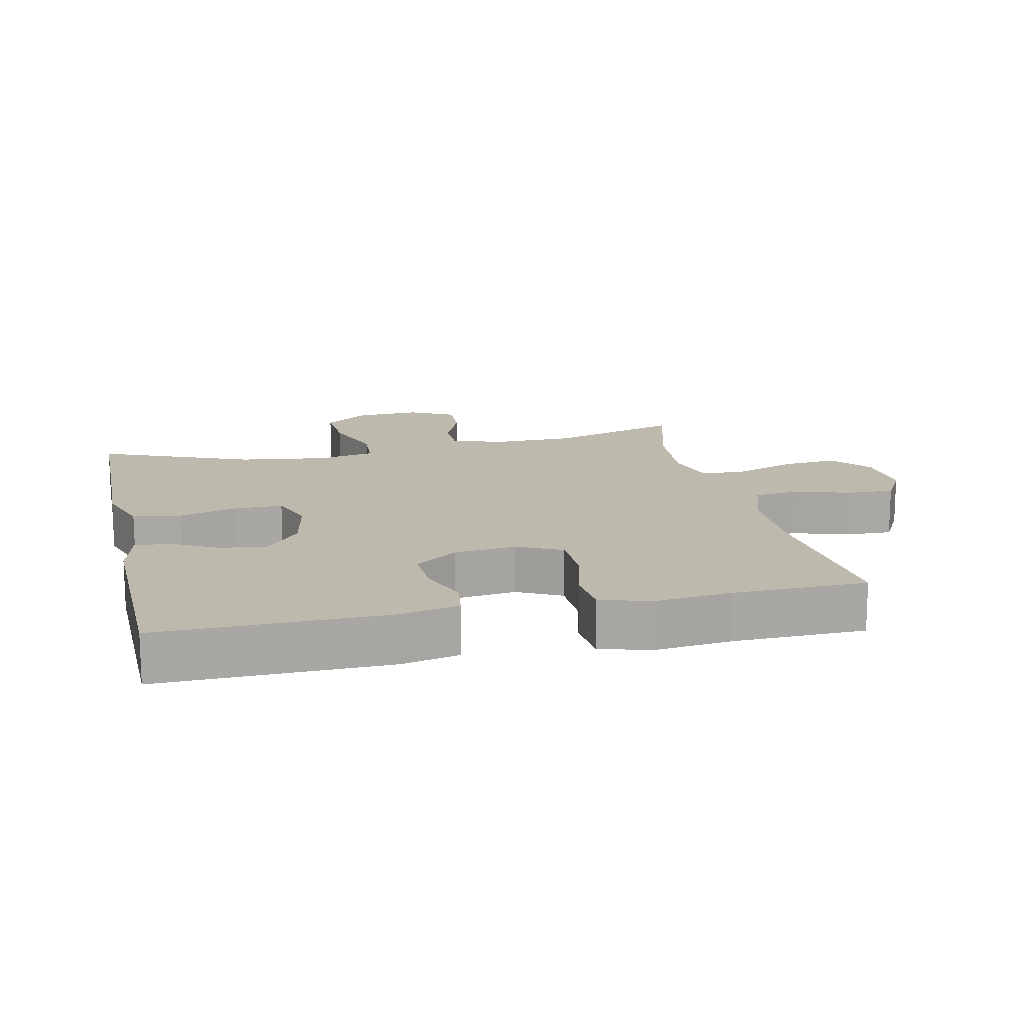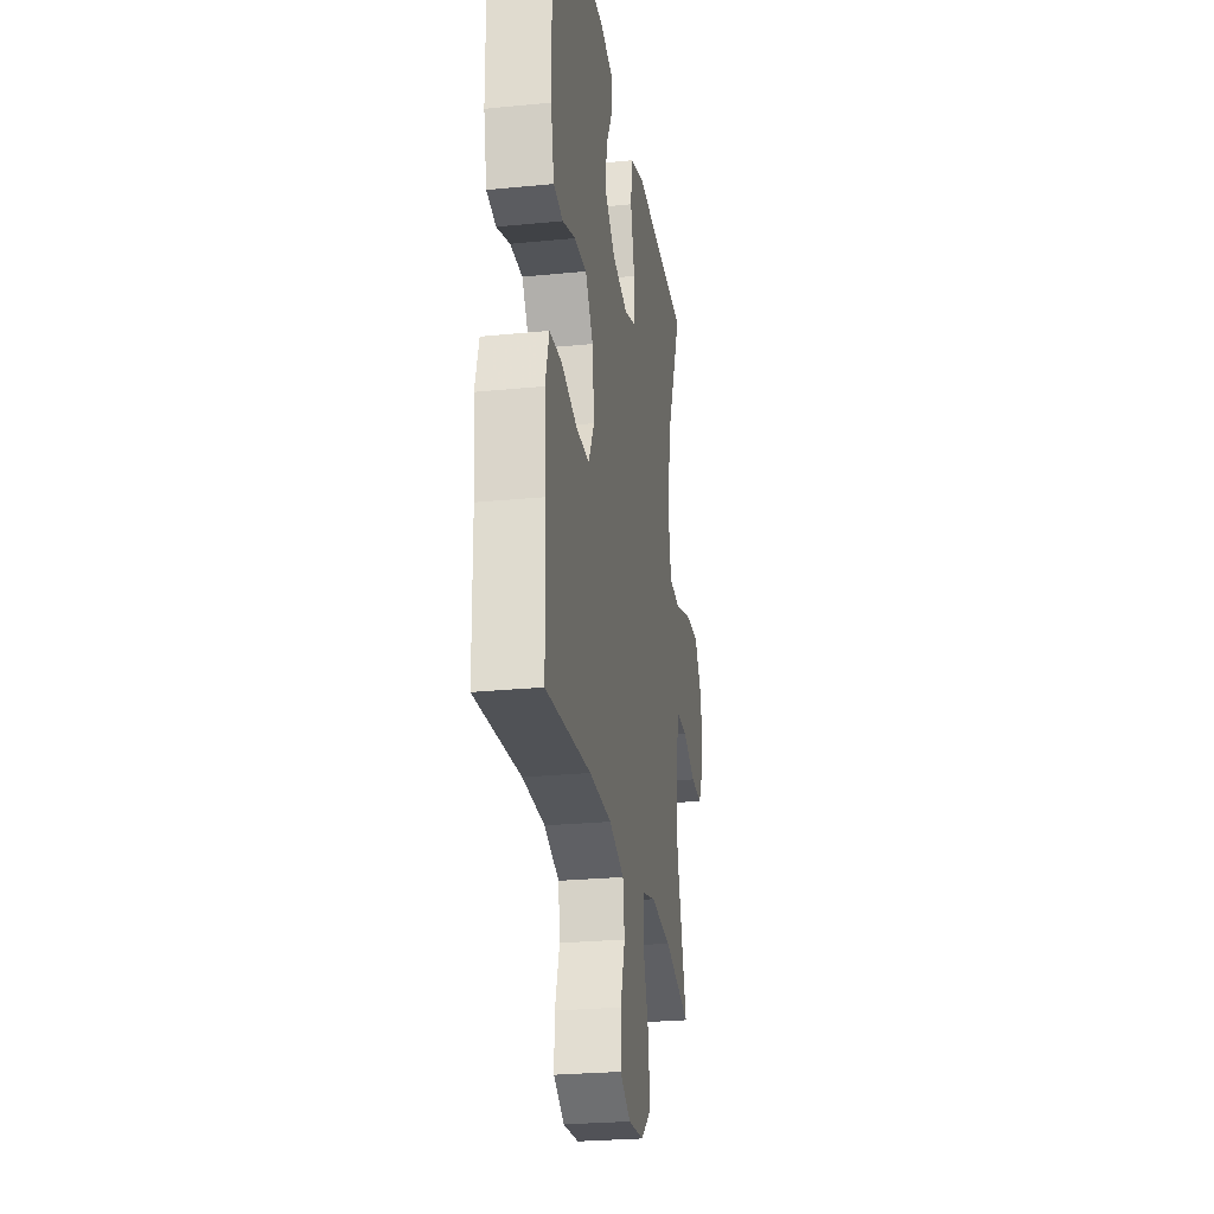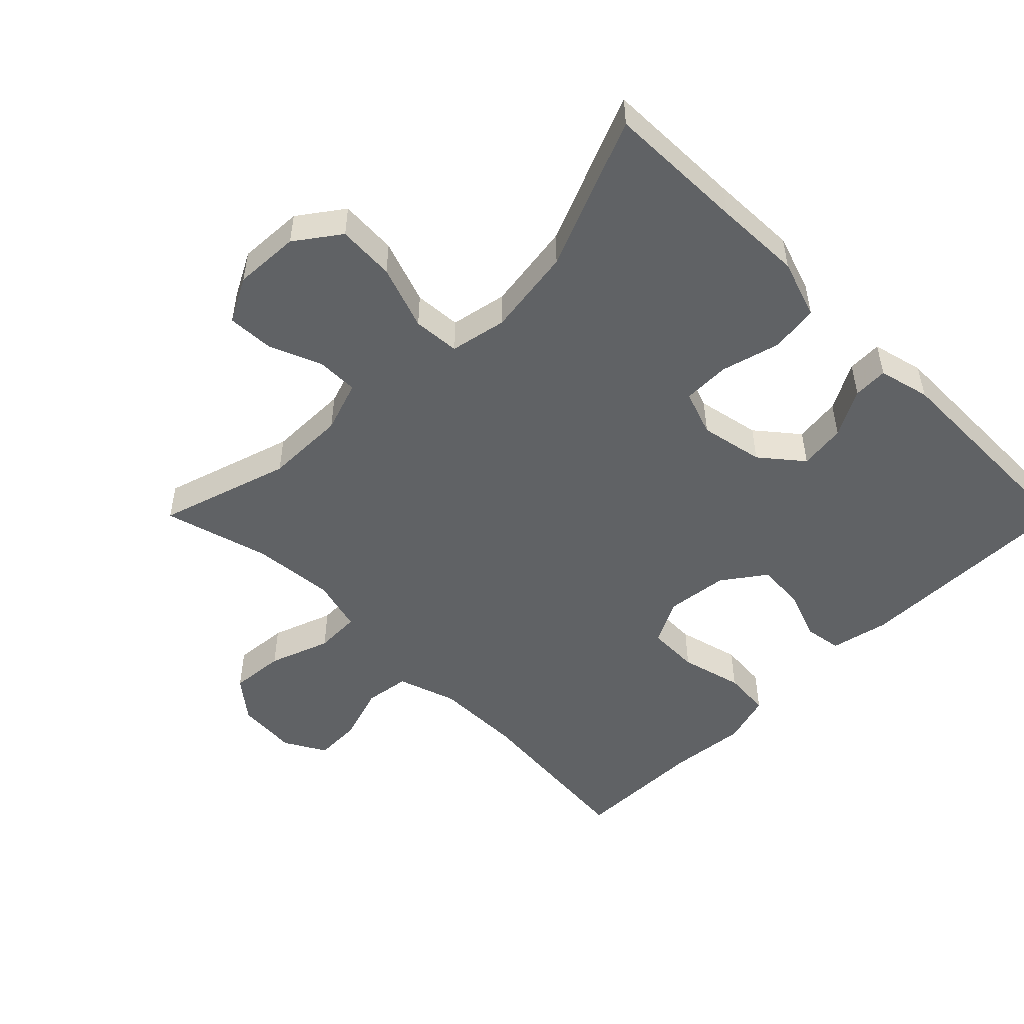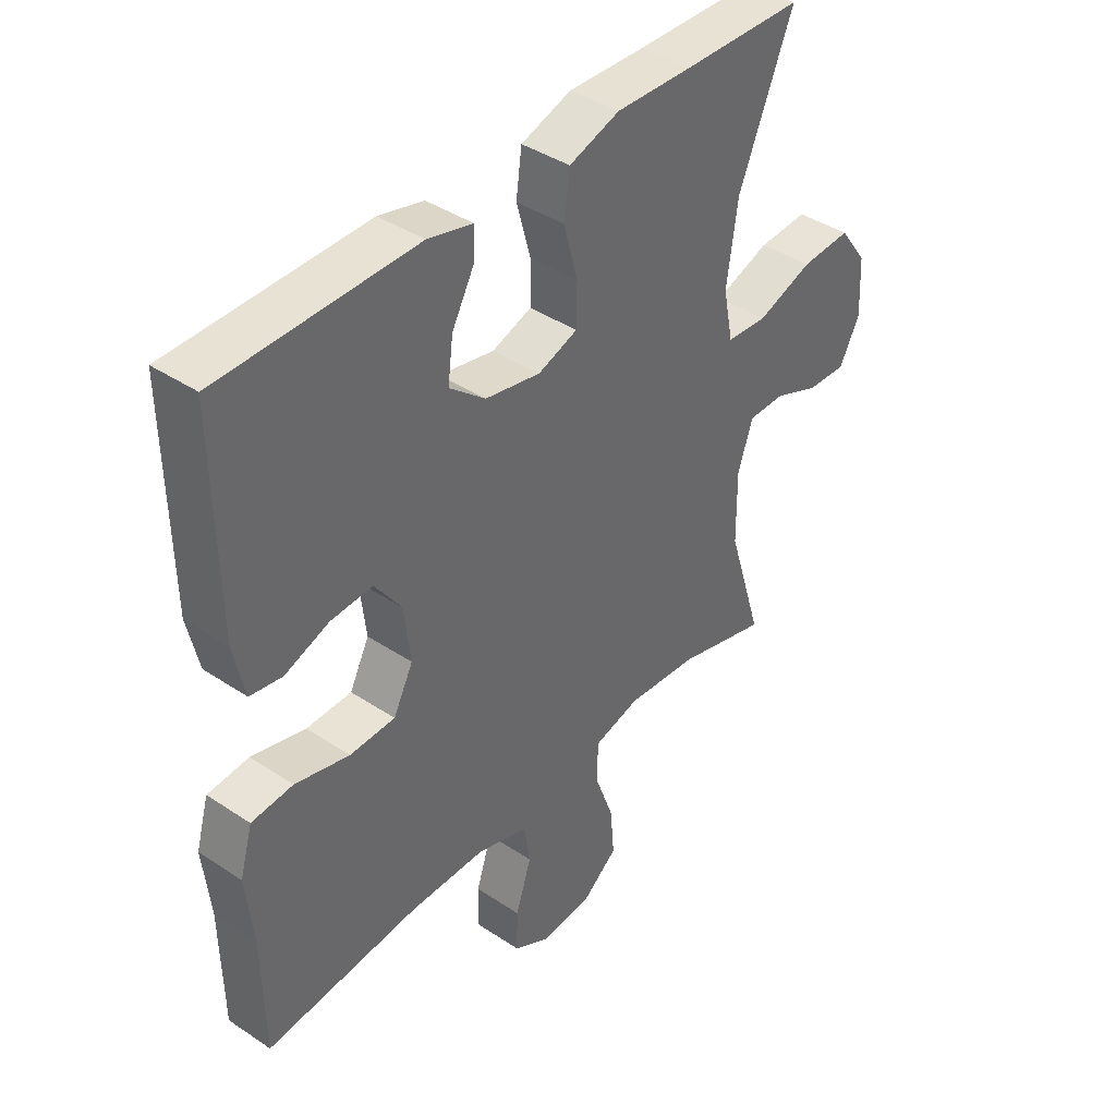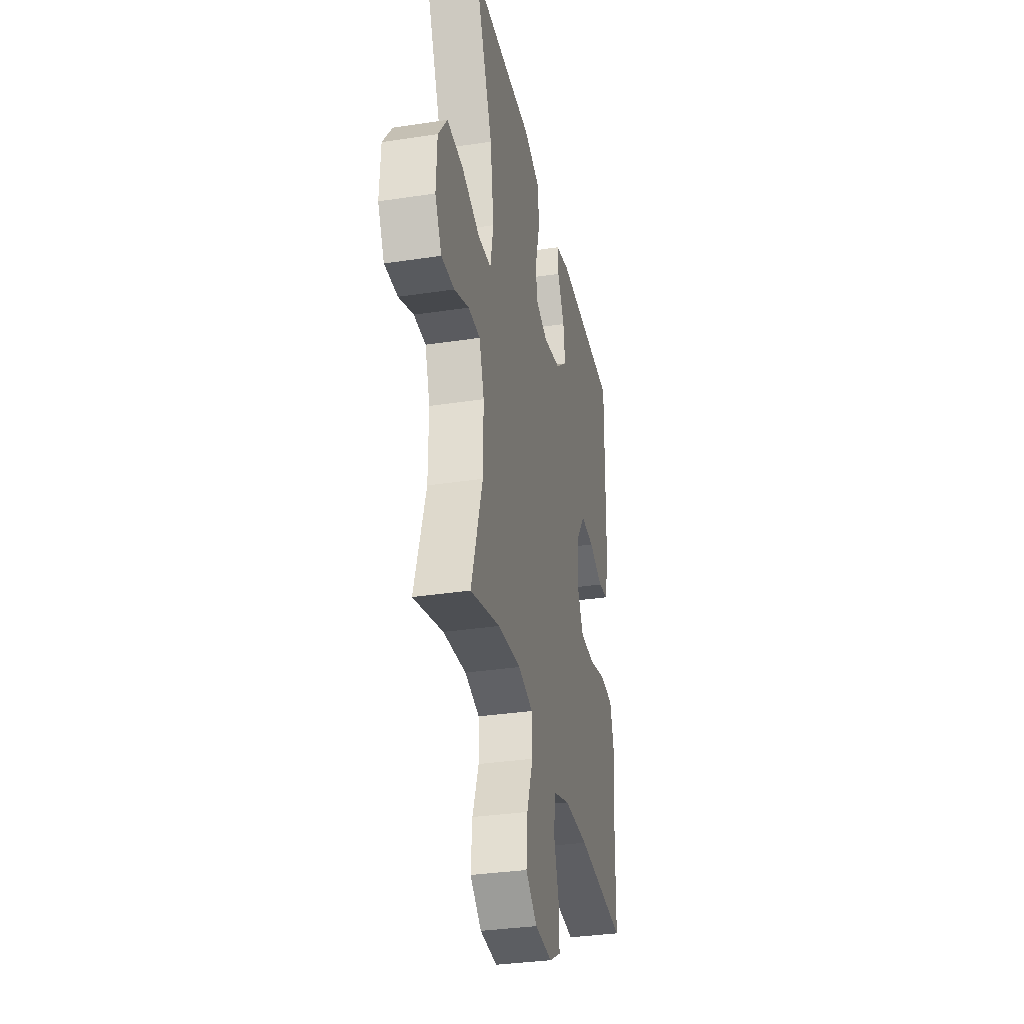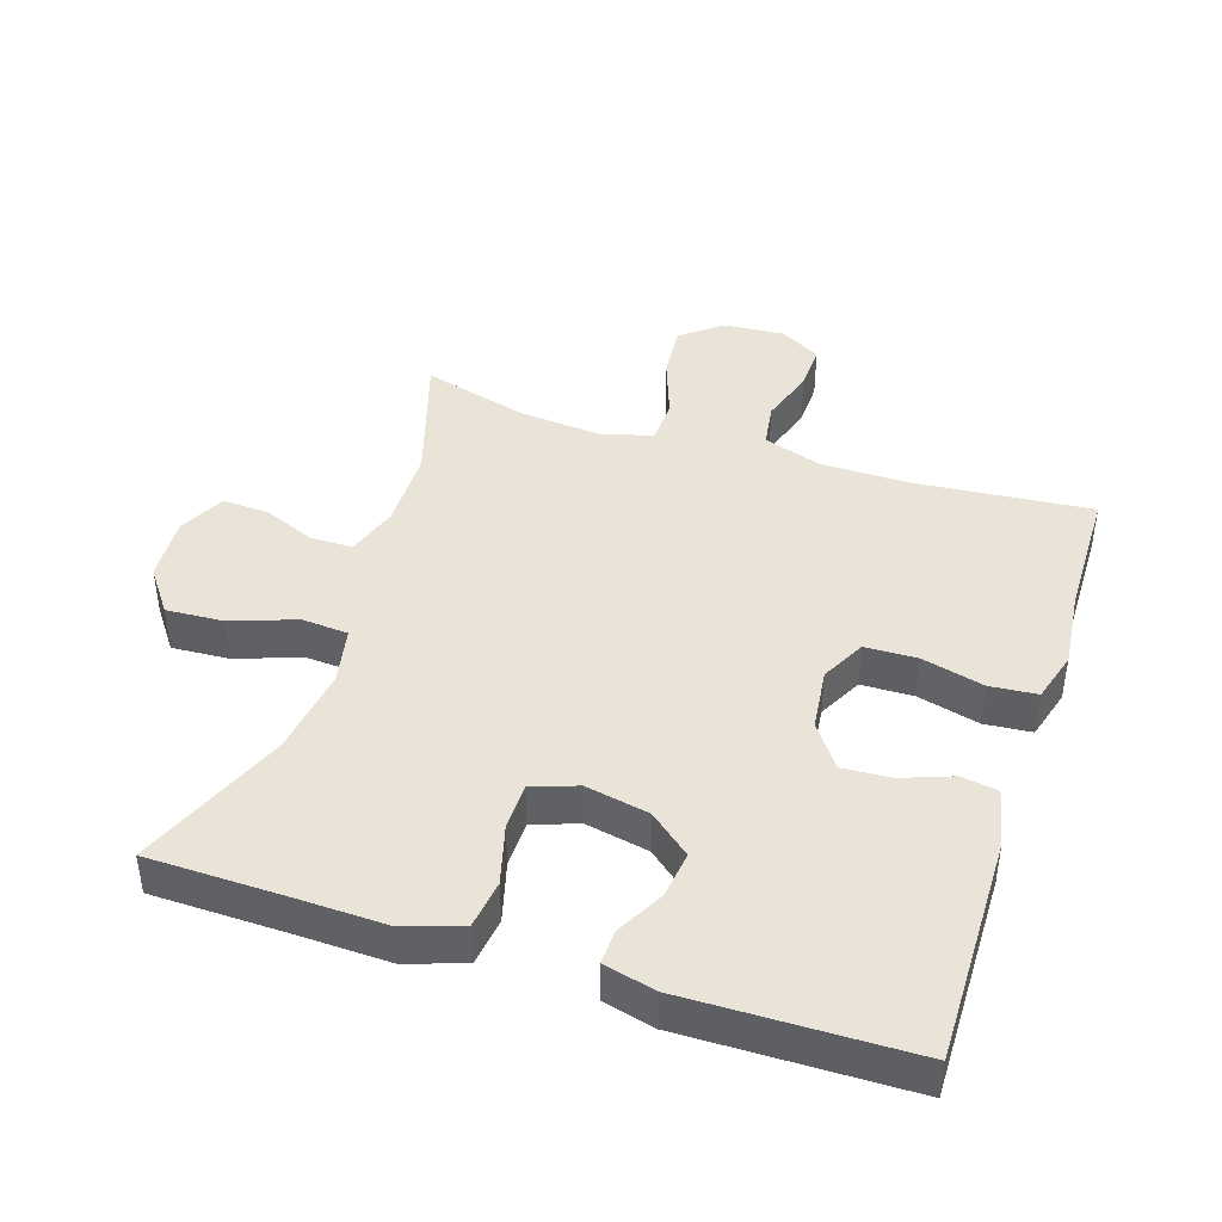
<metadata>
{"format":"obj","ext":"obj","renderer":"f3d","projection":"perspective","resolution":1024,"background":"white","views":[{"elev":15.3,"azim":77.3,"up":"+Y"},{"elev":-26.0,"azim":98.9,"up":"+Z"},{"elev":-50.5,"azim":-45.0,"up":"+Y"},{"elev":40.5,"azim":129.3,"up":"+Z"},{"elev":-33.3,"azim":-78.2,"up":"+Z"},{"elev":42.9,"azim":17.9,"up":"+Y"}]}
</metadata>
<code>
v -0.5 0.07 -0.5
v -0.439 0.07 -0.303
v -0.438 0.07 -0.182
v -0.464 0.07 -0.105
v -0.527 0.07 -0.105
v -0.605 0.07 -0.137
v -0.674 0.07 -0.14
v -0.709 0.07 -0.073
v -0.704 0.07 0.025
v -0.656 0.07 0.091
v -0.57 0.07 0.086
v -0.474 0.07 0.052
v -0.404 0.07 0.057
v -0.387 0.07 0.142
v -0.406 0.07 0.274
v -0.5 0.07 0.5
v -0.292 0.07 0.504
v -0.162 0.07 0.508
v -0.075 0.07 0.479
v -0.065 0.07 0.407
v -0.089 0.07 0.318
v -0.088 0.07 0.248
v -0.02 0.07 0.224
v 0.075 0.07 0.243
v 0.137 0.07 0.294
v 0.128 0.07 0.364
v 0.09 0.07 0.434
v 0.088 0.07 0.486
v 0.165 0.07 0.505
v 0.5 0.07 0.5
v 0.496 0.07 0.16
v 0.477 0.07 0.073
v 0.422 0.07 0.064
v 0.346 0.07 0.092
v 0.274 0.07 0.096
v 0.228 0.07 0.032
v 0.217 0.07 -0.061
v 0.251 0.07 -0.127
v 0.329 0.07 -0.129
v 0.422 0.07 -0.105
v 0.493 0.07 -0.111
v 0.515 0.07 -0.187
v 0.503 0.07 -0.302
v 0.5 0.07 -0.5
v 0.235 0.07 -0.476
v 0.104 0.07 -0.477
v 0.016 0.07 -0.506
v 0.006 0.07 -0.573
v 0.033 0.07 -0.657
v 0.035 0.07 -0.727
v -0.027 0.07 -0.762
v -0.118 0.07 -0.755
v -0.178 0.07 -0.707
v -0.171 0.07 -0.625
v -0.138 0.07 -0.534
v -0.14 0.07 -0.466
v -0.219 0.07 -0.445
v -0.342 0.07 -0.456
v -0.5 0 -0.5
v -0.439 0 -0.303
v -0.438 0 -0.182
v -0.464 0 -0.105
v -0.527 0 -0.105
v -0.605 0 -0.137
v -0.674 0 -0.14
v -0.709 0 -0.073
v -0.704 0 0.025
v -0.656 0 0.091
v -0.57 0 0.086
v -0.474 0 0.052
v -0.404 0 0.057
v -0.387 0 0.142
v -0.406 0 0.274
v -0.5 0 0.5
v -0.292 0 0.504
v -0.162 0 0.508
v -0.075 0 0.479
v -0.065 0 0.407
v -0.089 0 0.318
v -0.088 0 0.248
v -0.02 0 0.224
v 0.075 0 0.243
v 0.137 0 0.294
v 0.128 0 0.364
v 0.09 0 0.434
v 0.088 0 0.486
v 0.165 0 0.505
v 0.5 0 0.5
v 0.496 0 0.16
v 0.477 0 0.073
v 0.422 0 0.064
v 0.346 0 0.092
v 0.274 0 0.096
v 0.228 0 0.032
v 0.217 0 -0.061
v 0.251 0 -0.127
v 0.329 0 -0.129
v 0.422 0 -0.105
v 0.493 0 -0.111
v 0.515 0 -0.187
v 0.503 0 -0.302
v 0.5 0 -0.5
v 0.235 0 -0.476
v 0.104 0 -0.477
v 0.016 0 -0.506
v 0.006 0 -0.573
v 0.033 0 -0.657
v 0.035 0 -0.727
v -0.027 0 -0.762
v -0.118 0 -0.755
v -0.178 0 -0.707
v -0.171 0 -0.625
v -0.138 0 -0.534
v -0.14 0 -0.466
v -0.219 0 -0.445
v -0.342 0 -0.456
f 53 54 55
f 52 53 55
f 51 52 55
f 50 51 55
f 49 50 55
f 48 49 55
f 47 48 55 56
f 46 47 56 57
f 43 44 45
f 45 46 57
f 43 45 57
f 42 43 57
f 41 42 57
f 40 41 57
f 39 40 57
f 32 33 34
f 31 32 34
f 30 31 34
f 29 30 34
f 28 29 34
f 27 28 34
f 26 27 34
f 25 26 34 35
f 24 25 35 36
f 19 20 21
f 18 19 21
f 17 18 21
f 17 21 22
f 16 17 22
f 15 16 22
f 14 15 22 23
f 10 11 12
f 9 10 12
f 8 9 12
f 7 8 12
f 6 7 12
f 5 6 12
f 4 5 12 13
f 3 4 13
f 24 36 37
f 23 24 37
f 14 23 37
f 13 14 37
f 3 13 37
f 2 3 37
f 2 37 38
f 1 2 38
f 58 1 38
f 38 39 57 58
f 113 112 111
f 113 111 110
f 113 110 109
f 113 109 108
f 113 108 107
f 113 107 106
f 114 113 106 105
f 115 114 105 104
f 103 102 101
f 115 104 103
f 115 103 101
f 115 101 100
f 115 100 99
f 115 99 98
f 115 98 97
f 92 91 90
f 92 90 89
f 92 89 88
f 92 88 87
f 92 87 86
f 92 86 85
f 92 85 84
f 93 92 84 83
f 94 93 83 82
f 79 78 77
f 79 77 76
f 79 76 75
f 80 79 75
f 80 75 74
f 80 74 73
f 81 80 73 72
f 70 69 68
f 70 68 67
f 70 67 66
f 70 66 65
f 70 65 64
f 70 64 63
f 71 70 63 62
f 71 62 61
f 95 94 82
f 95 82 81
f 95 81 72
f 95 72 71
f 95 71 61
f 95 61 60
f 96 95 60
f 96 60 59
f 96 59 116
f 116 115 97 96
f 1 59 60 2
f 2 60 61 3
f 3 61 62 4
f 4 62 63 5
f 5 63 64 6
f 6 64 65 7
f 7 65 66 8
f 8 66 67 9
f 9 67 68 10
f 10 68 69 11
f 11 69 70 12
f 12 70 71 13
f 13 71 72 14
f 14 72 73 15
f 15 73 74 16
f 16 74 75 17
f 17 75 76 18
f 18 76 77 19
f 19 77 78 20
f 20 78 79 21
f 21 79 80 22
f 22 80 81 23
f 23 81 82 24
f 24 82 83 25
f 25 83 84 26
f 26 84 85 27
f 27 85 86 28
f 28 86 87 29
f 29 87 88 30
f 30 88 89 31
f 31 89 90 32
f 32 90 91 33
f 33 91 92 34
f 34 92 93 35
f 35 93 94 36
f 36 94 95 37
f 37 95 96 38
f 38 96 97 39
f 39 97 98 40
f 40 98 99 41
f 41 99 100 42
f 42 100 101 43
f 43 101 102 44
f 44 102 103 45
f 45 103 104 46
f 46 104 105 47
f 47 105 106 48
f 48 106 107 49
f 49 107 108 50
f 50 108 109 51
f 51 109 110 52
f 52 110 111 53
f 53 111 112 54
f 54 112 113 55
f 55 113 114 56
f 56 114 115 57
f 57 115 116 58
f 58 116 59 1

</code>
